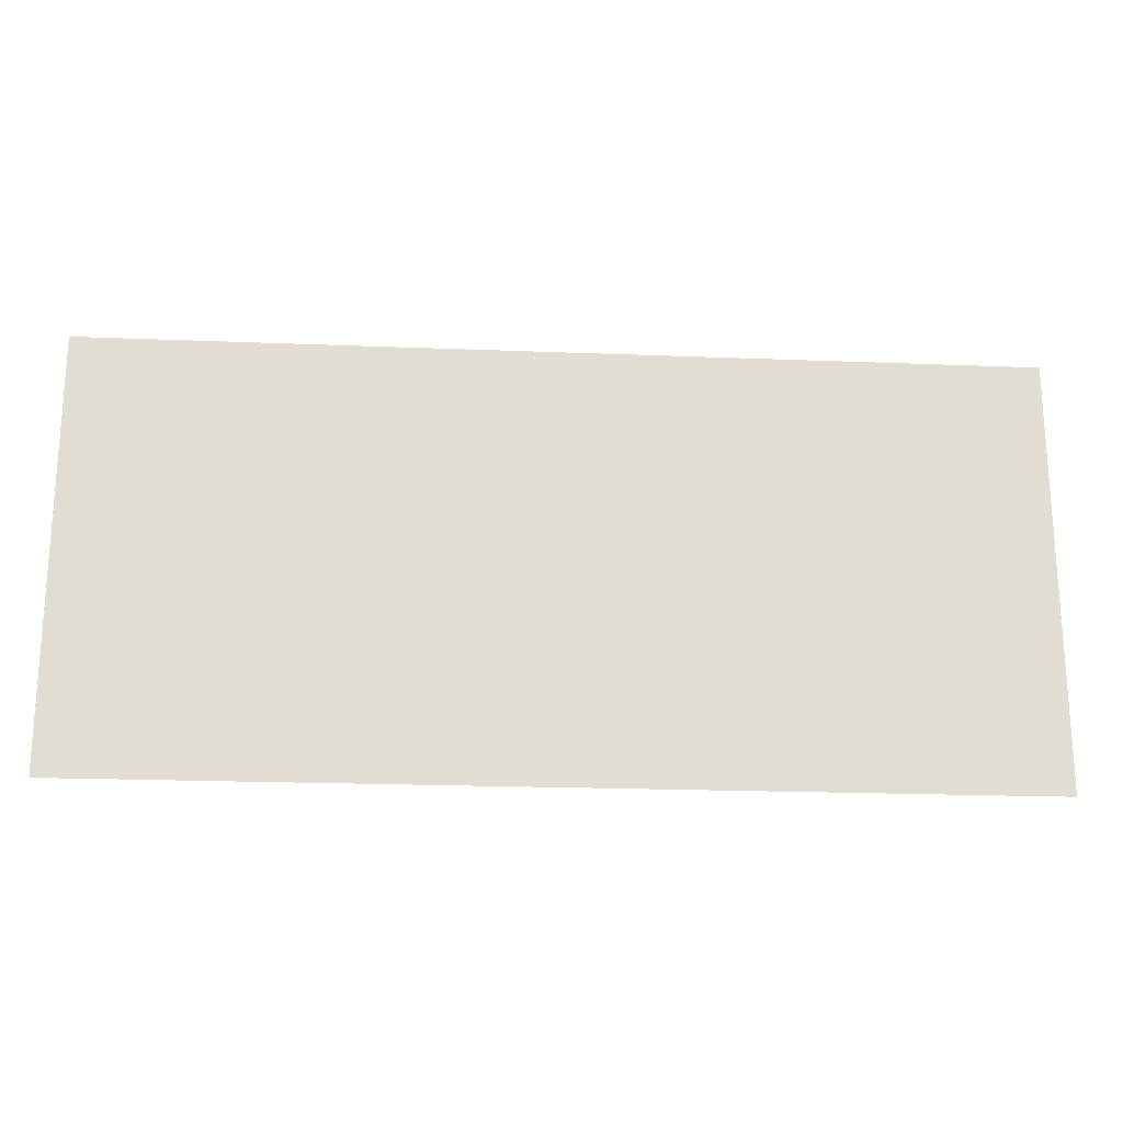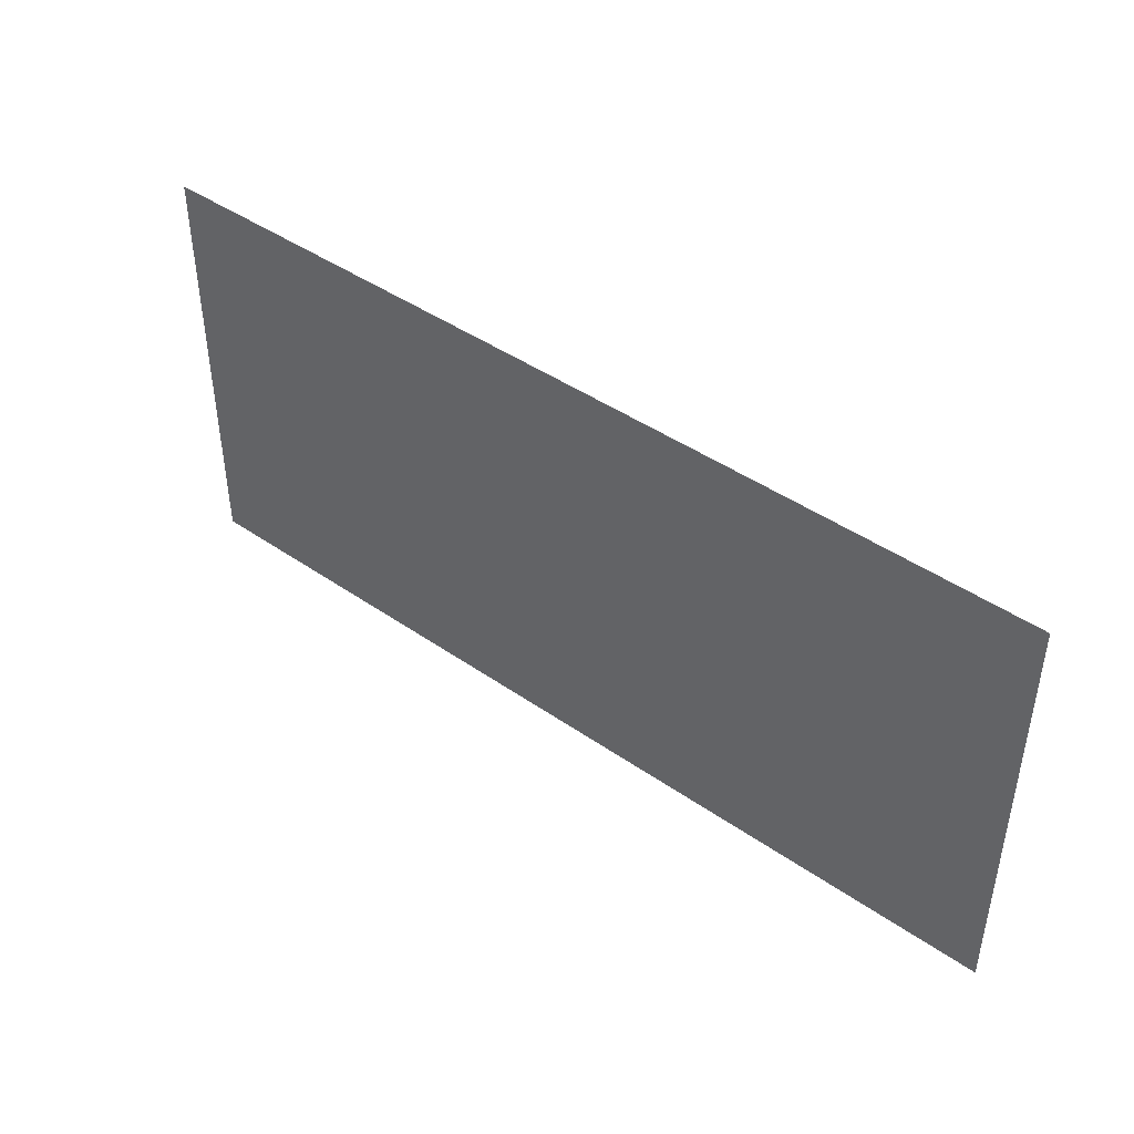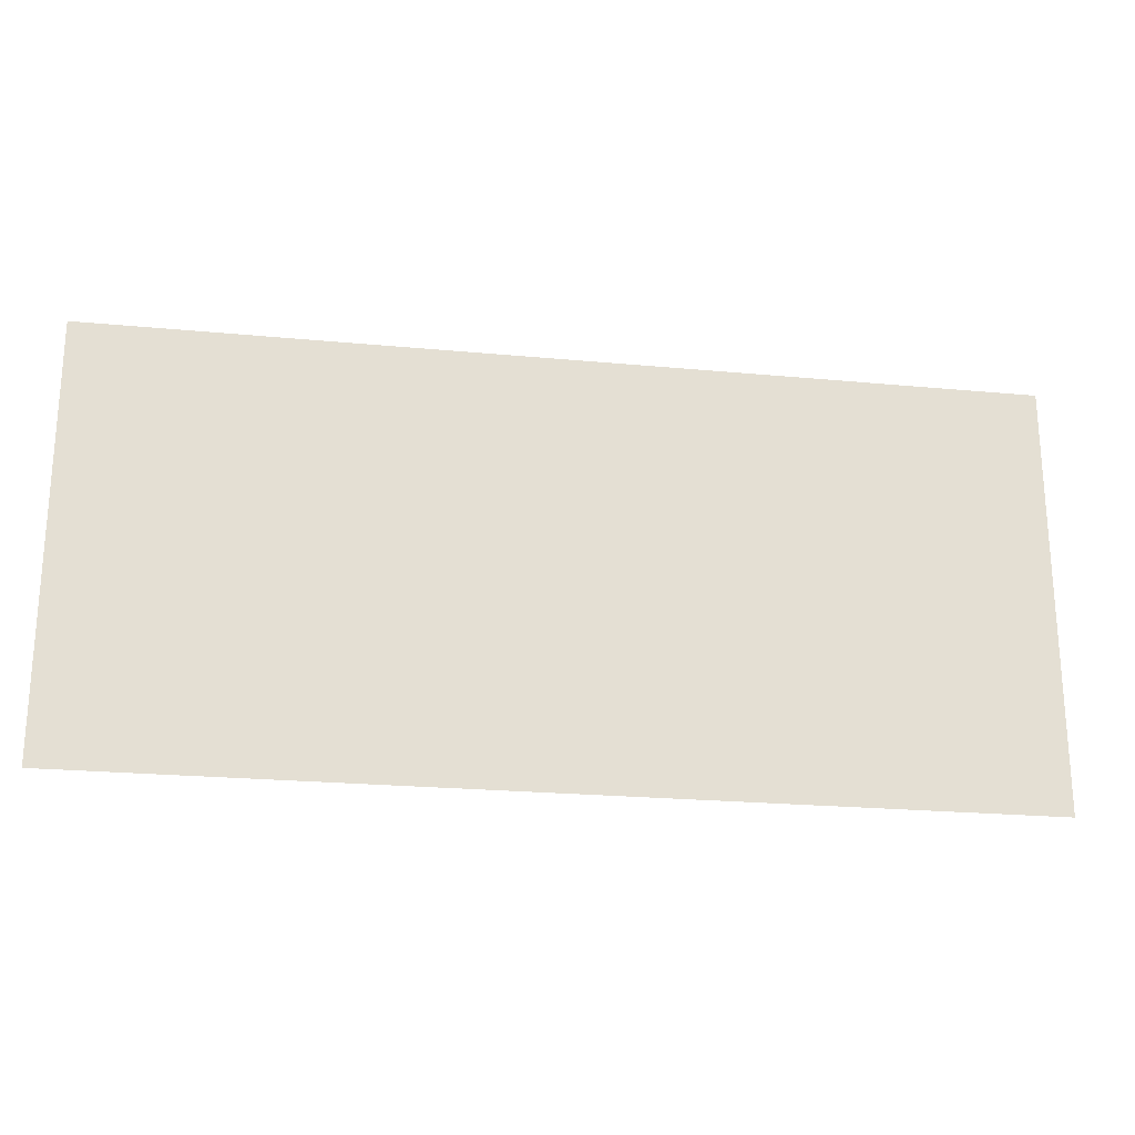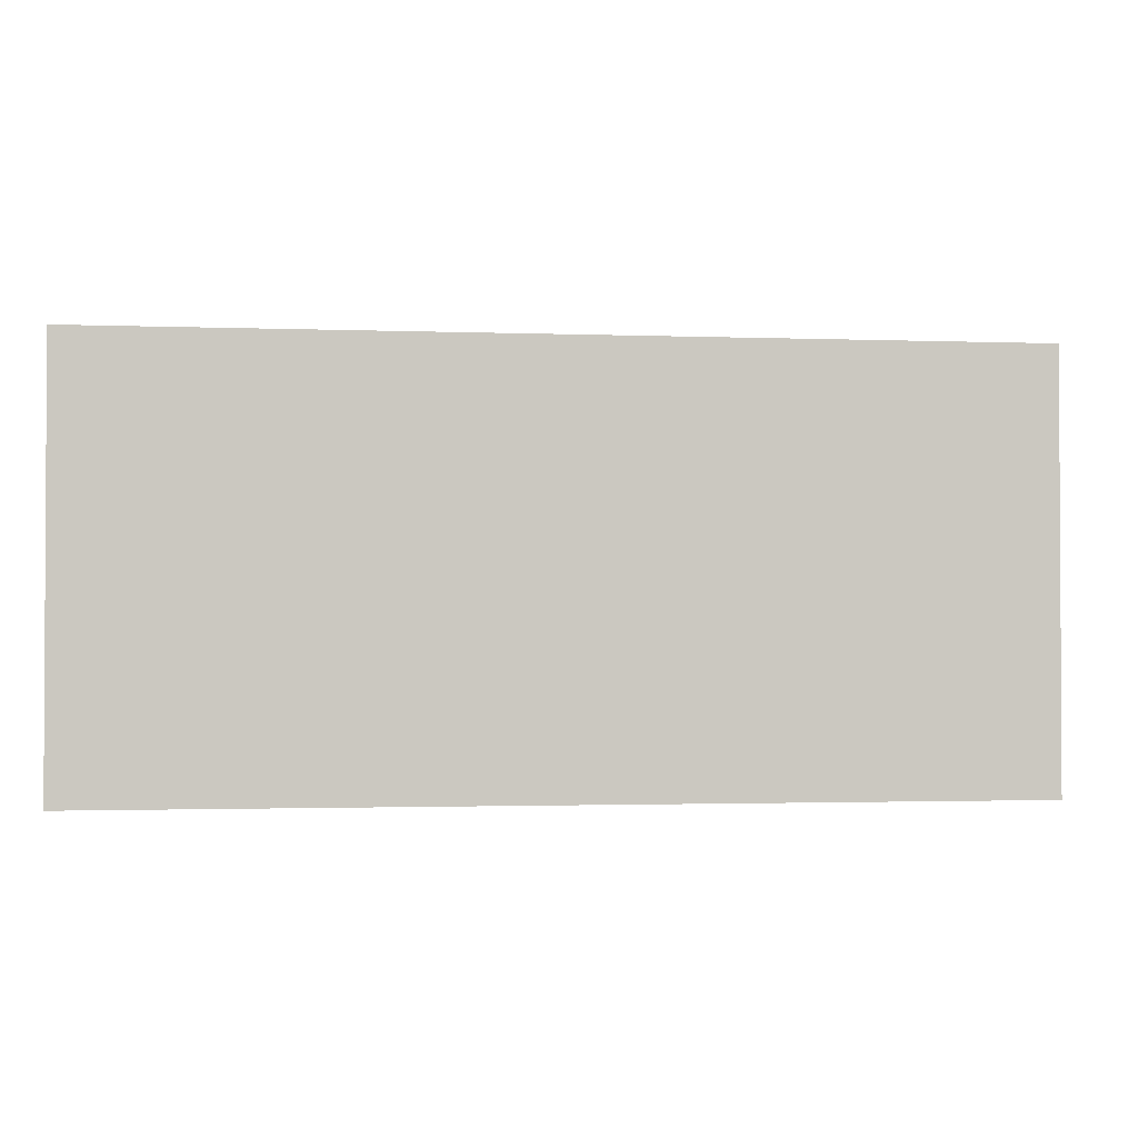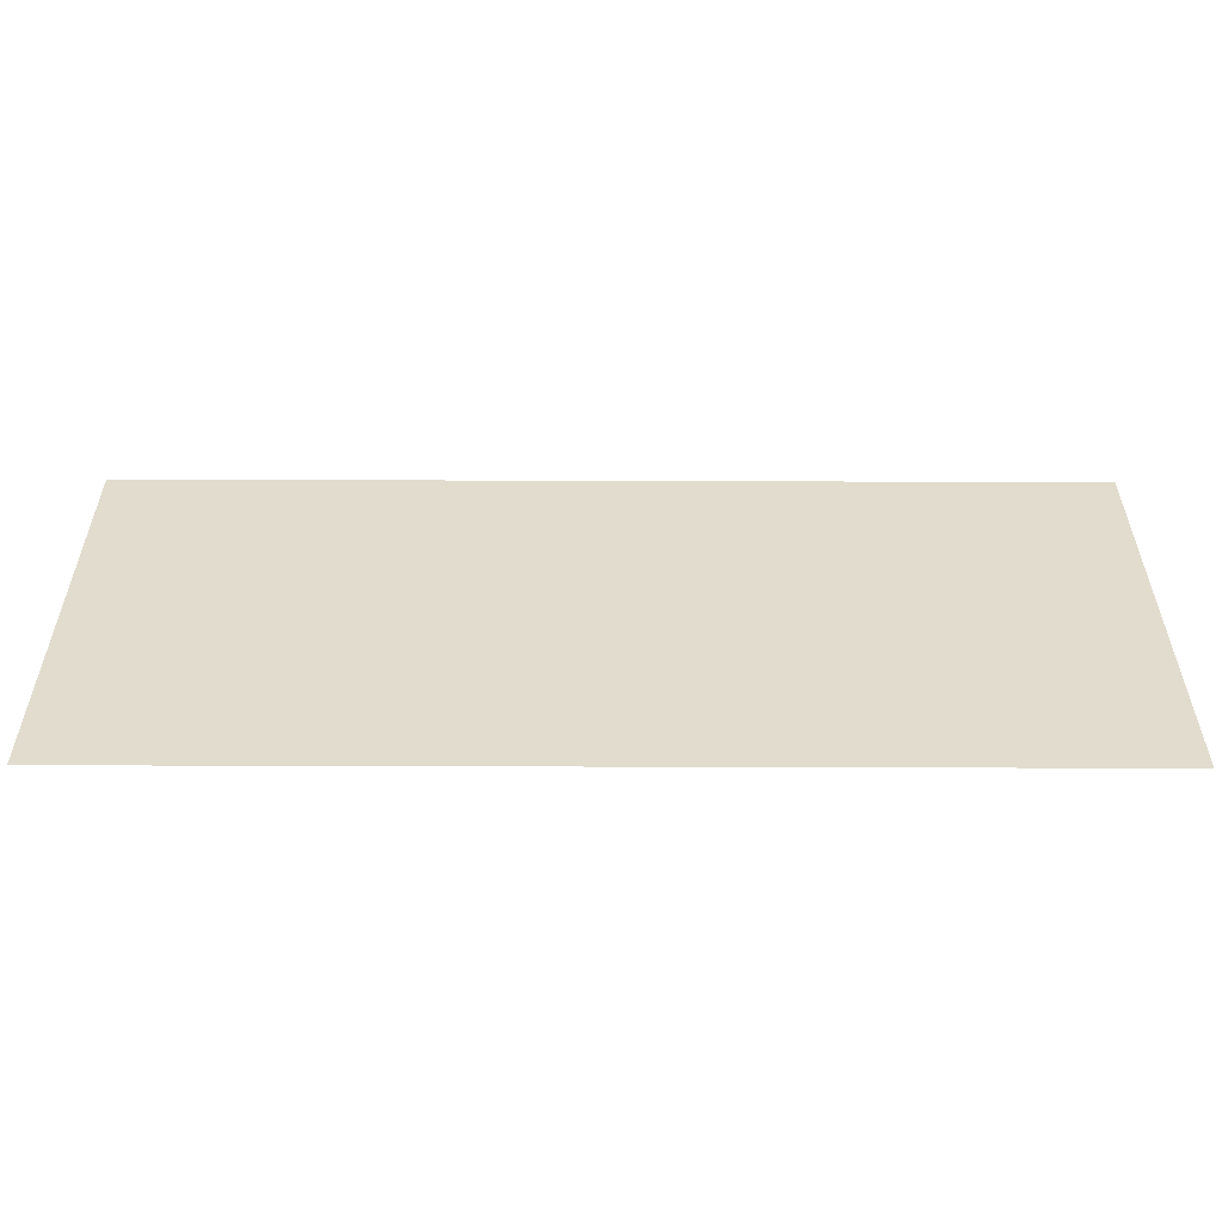
<metadata>
{"format":"obj","ext":"obj","renderer":"f3d","projection":"perspective","resolution":1024,"background":"white","views":[{"elev":-20.9,"azim":-4.1,"up":"+Z"},{"elev":43.9,"azim":-140.8,"up":"+Z"},{"elev":-22.8,"azim":-9.2,"up":"+Z"},{"elev":-1.7,"azim":172.2,"up":"+Z"},{"elev":-55.9,"azim":179.8,"up":"+Z"}]}
</metadata>
<code>
g Bone_Root
v 0.1148 0.22 -0.03479
v -0.1182 0.22 0.08343
v -0.1182 0.22 -0.03479
v 0.1386 0.22 -0.03479
v 0.1148 0.22 0.08343
v 0.1386 0.22 0.08343
g Bone_Root_0
f -4 -5 -6
f -6 -5 -3
f -5 -2 -3
f -2 -1 -3

</code>
